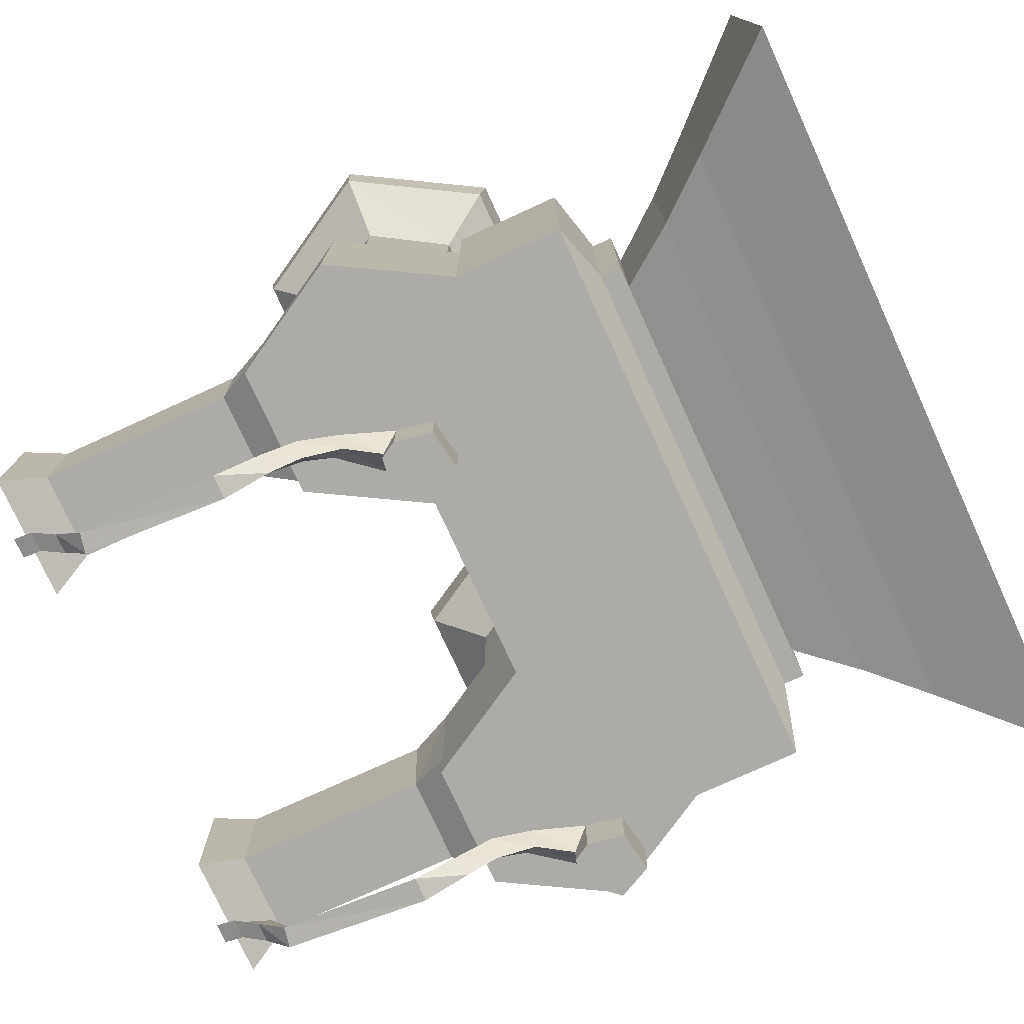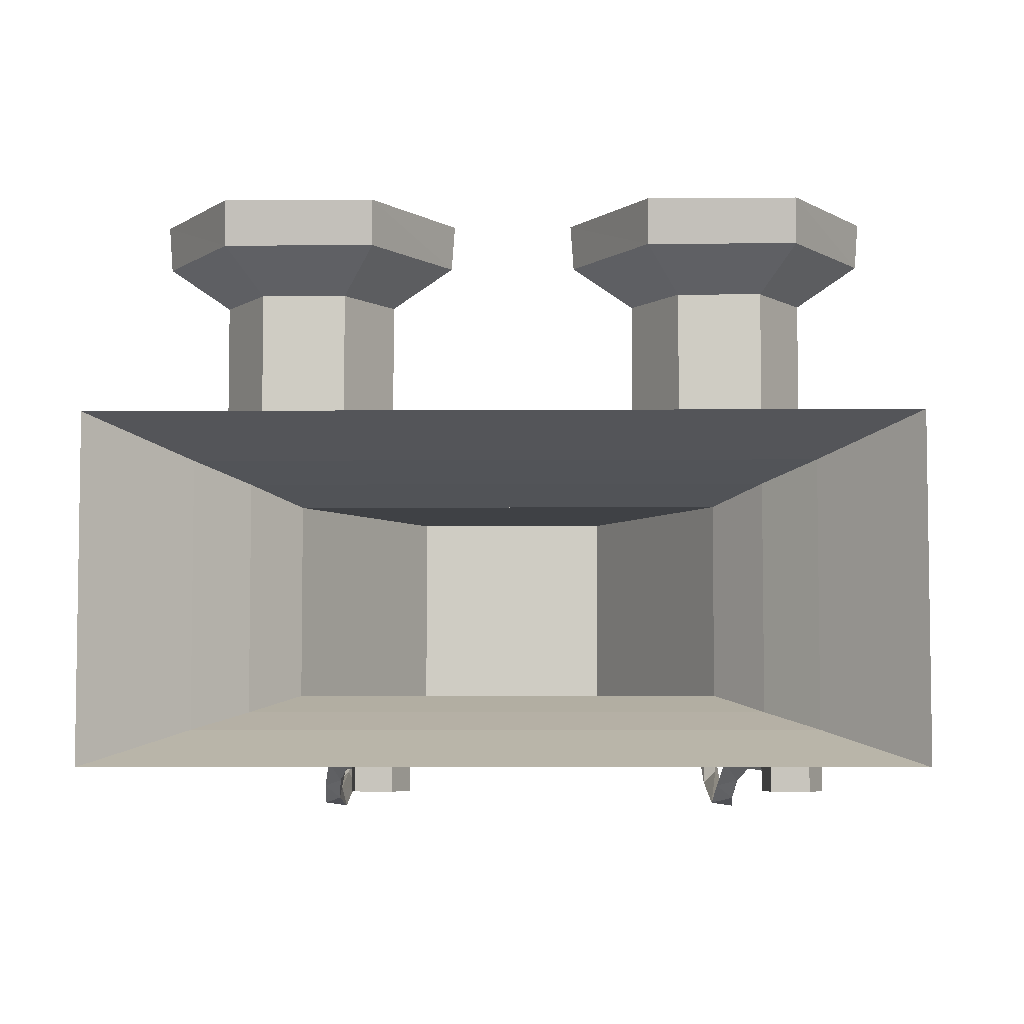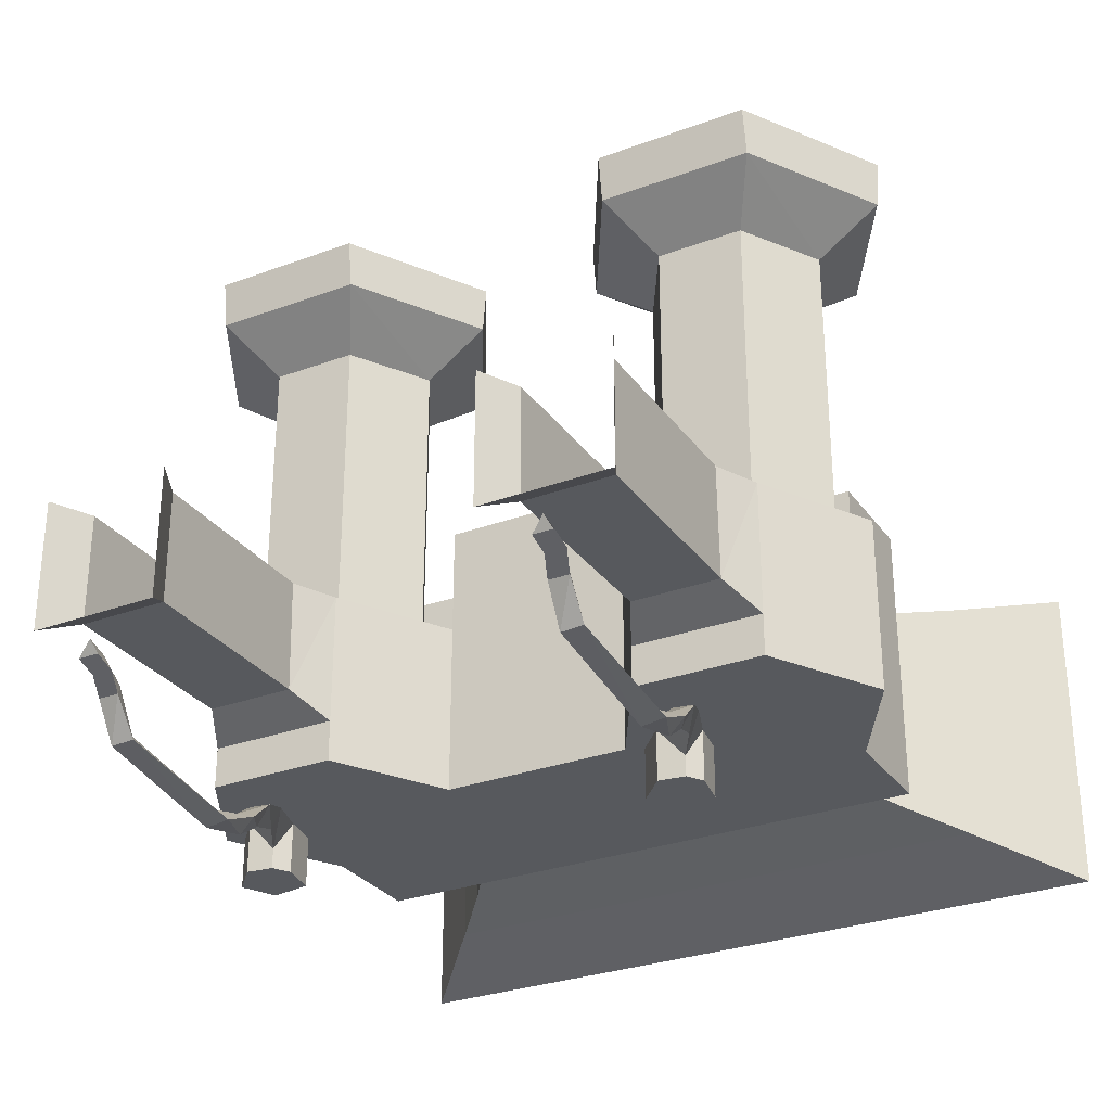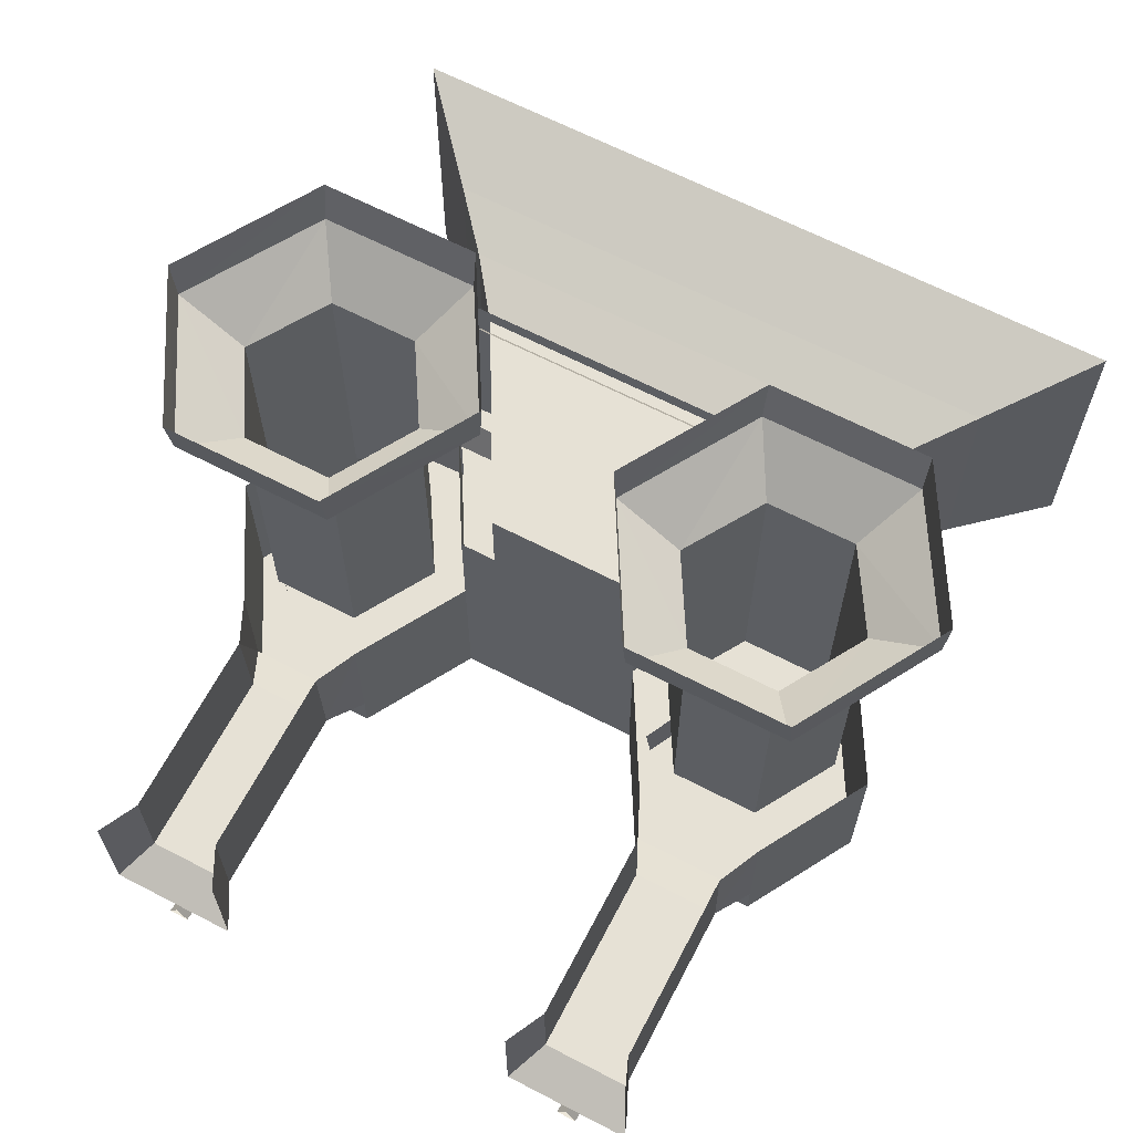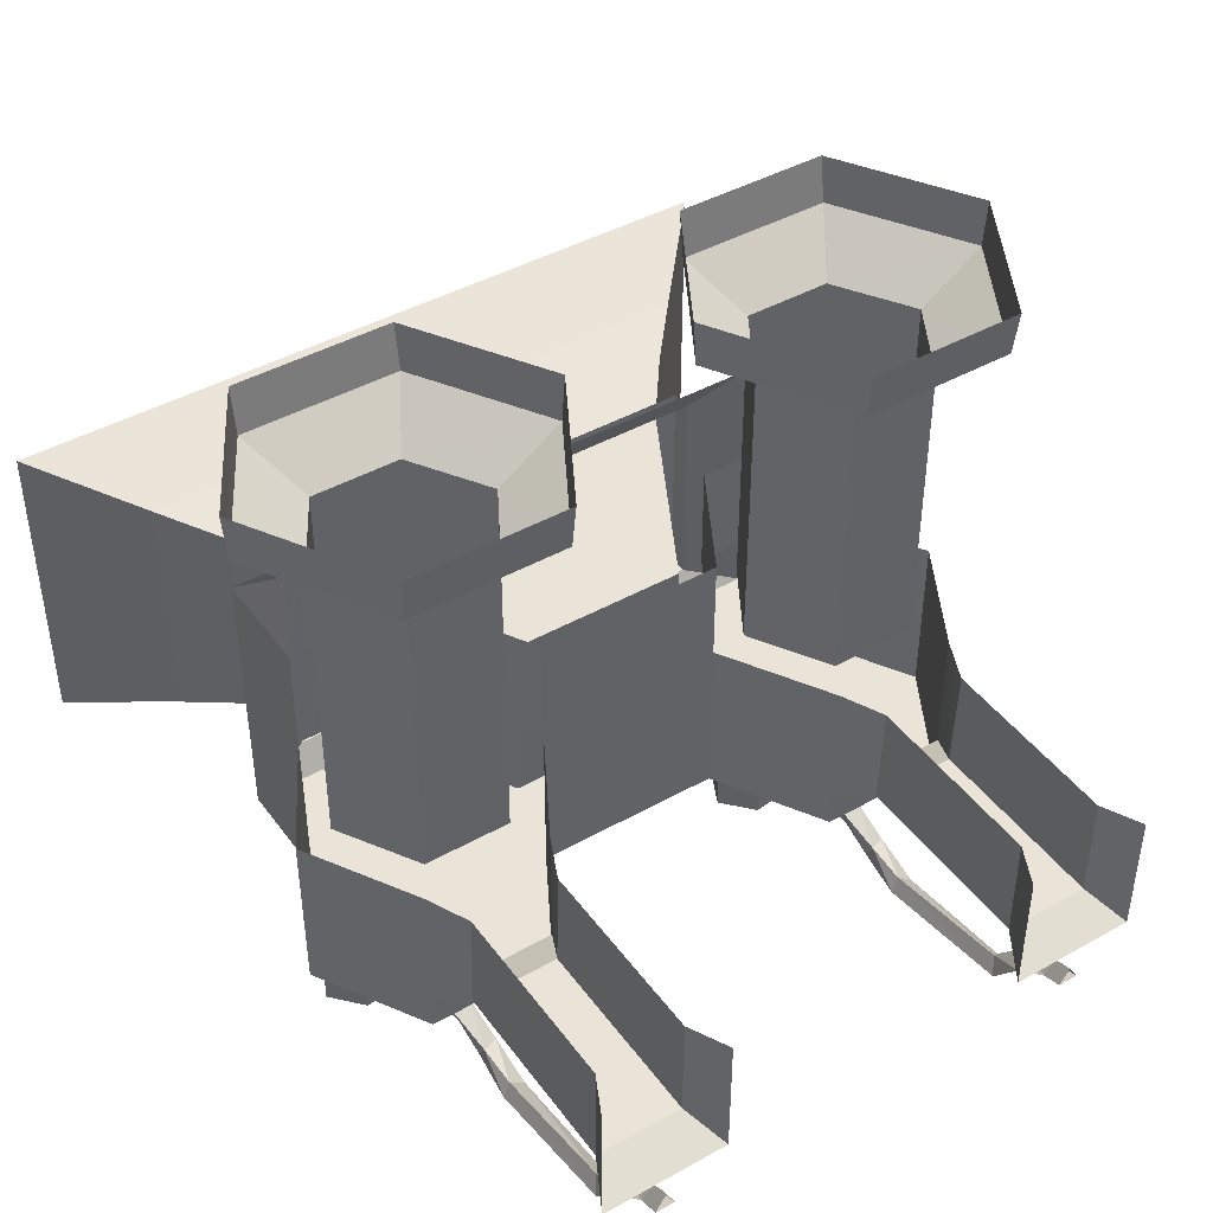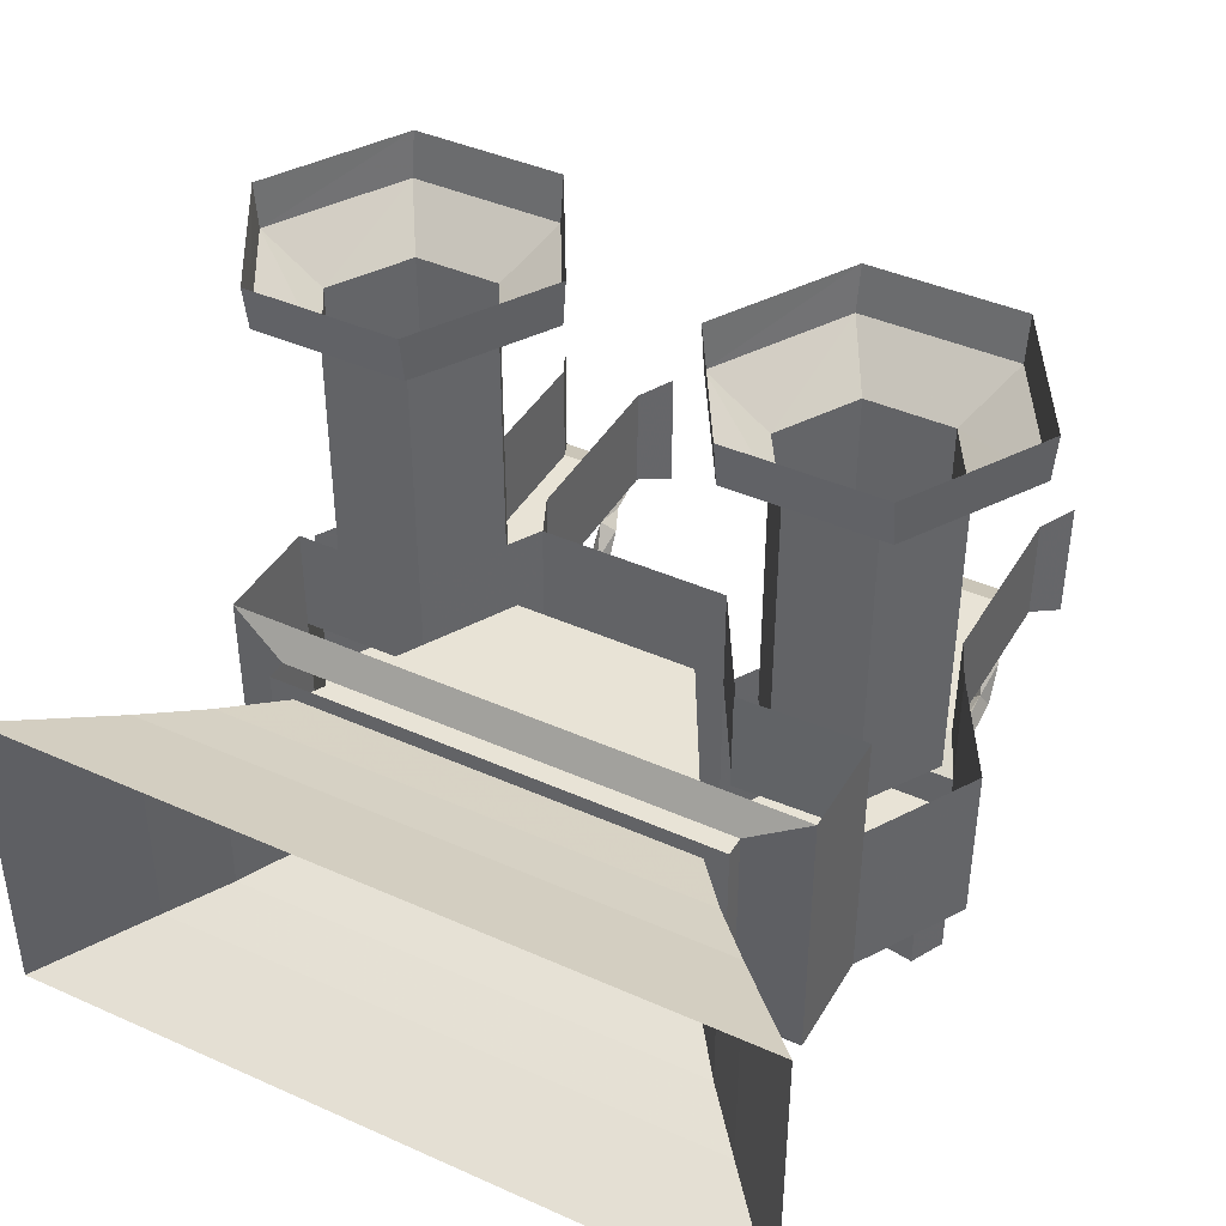
<metadata>
{"format":"obj","ext":"obj","renderer":"f3d","projection":"perspective","resolution":1024,"background":"white","views":[{"elev":-76.2,"azim":24.6,"up":"+Y"},{"elev":-5.6,"azim":91.2,"up":"+Y"},{"elev":-29.4,"azim":-61.3,"up":"+Y"},{"elev":64.8,"azim":-62.4,"up":"+Y"},{"elev":43.2,"azim":-123.5,"up":"+Y"},{"elev":41.7,"azim":118.3,"up":"+Y"}]}
</metadata>
<code>
v 0.08594 -0.2109 0.4141
v 0.08594 -0.2109 0.6172
v 0.08594 -0.9219 0.6172
v 0.08594 -0.9219 0.4141
v -0.09375 -0.2109 0.3047
v 0.2109 -0.1094 0.3359
v 0.2109 -0.1094 0.6953
v -0.09375 -0.1094 0.875
v -0.09375 -0.2109 0.7266
v -0.09375 -0.9219 0.7266
v 0.1562 -1.32 0.6641
v -0.3594 -1.32 0.6641
v 0.1562 -1.32 0.3672
v 0.4062 -1.32 0.6641
v 0.1562 -0.9219 0.6641
v -0.1016 -1.32 0.8125
v -0.3594 -1.227 0.6641
v -0.3594 -1.32 0.3672
v -0.1094 -1.32 0.4062
v -0.02344 -1.32 0.3906
v -0.007812 -1.32 0.2969
v -0.08594 -1.32 0.2578
v -0.1016 -1.32 0.2188
v -0.1016 -1.32 -0.2188
v 0.1562 -1.32 -0.3672
v 0.4062 -1.32 -0.6641
v 0.4453 -1.25 -0.5234
v 0.4453 -1.25 0.5234
v 0.4062 -0.6719 0.6641
v 0.1562 -0.6719 0.6641
v 0.1562 -0.6719 0.3672
v 0.1562 -0.9219 0.3672
v -0.1016 -0.9219 0.2188
v -0.1016 -0.6719 0.2188
v -0.1016 -0.9219 -0.2188
v -0.3594 -1.227 0.3672
v -0.3594 -0.9219 0.3672
v -0.4609 -0.9219 0.4141
v -0.4531 -1.18 0.4141
v -0.9062 -0.9219 0.4141
v -0.9062 -1.18 0.4141
v -1 -0.9219 0.3672
v -1 -1.227 0.3672
v -1 -1.227 0.6641
v -0.9062 -1.18 0.6172
v -1 -0.9219 0.6641
v -0.9062 -0.9219 0.6172
v -0.4609 -0.9219 0.6172
v -0.4531 -1.18 0.6172
v -0.3594 -0.9219 0.6641
v -0.1016 -0.9219 0.8125
v -0.07812 -1.438 0.3359
v -0.007812 -1.438 0.2969
v -0.02344 -1.438 0.3906
v -0.1094 -1.438 0.4062
v -0.1562 -1.438 0.3203
v -0.08594 -1.438 0.2578
v -0.1484 -1.438 0.3828
v -0.1562 -1.32 0.3203
v -0.1484 -1.391 0.3828
v -0.2266 -1.383 0.4297
v -0.2578 -1.352 0.4141
v -0.3125 -1.414 0.4531
v -0.3203 -1.367 0.4375
v -0.2266 -1.336 0.4531
v -0.3125 -1.367 0.4844
v -0.09375 0 0.1484
v -0.09375 -0.1094 0.1562
v -0.4062 -0.1094 0.3359
v -0.4219 0 0.3359
v -0.4062 -0.1094 0.6953
v -0.4219 0 0.6953
v -0.09375 0 0.8828
v 0.2266 0 0.6953
v 0.2266 0 0.3359
v -0.2812 -0.2109 0.4141
v -0.2812 -0.2109 0.6172
v -1 -1.281 0.5156
v -0.9531 -1.297 0.5156
v -0.9531 -1.336 0.4922
v -1 -1.32 0.4922
v -0.9531 -1.336 0.5391
v -1 -1.32 0.5391
v -0.8984 -1.359 0.5156
v -0.875 -1.328 0.5
v -0.8984 -1.359 0.4688
v -0.8359 -1.438 0.4609
v -0.8281 -1.43 0.5078
v -0.8125 -1.398 0.4766
v -0.4922 -1.445 0.4688
v -0.4922 -1.484 0.4531
v -0.4922 -1.477 0.5078
v -0.3906 -1.43 0.5
v -0.4062 -1.422 0.4609
v -0.3828 -1.461 0.4609
v -0.09375 -0.9219 0.3047
v -0.2812 -0.9219 0.4141
v -0.2812 -0.9219 0.6172
v 0.08594 -0.2109 -0.6172
v 0.08594 -0.2109 -0.4141
v 0.08594 -0.9219 -0.4141
v 0.08594 -0.9219 -0.6172
v -0.09375 -0.2109 -0.7266
v 0.2109 -0.1094 -0.6953
v 0.2109 -0.1094 -0.3359
v -0.09375 -0.1094 -0.1562
v -0.09375 -0.2109 -0.3047
v -0.09375 -0.9219 -0.3047
v -0.3594 -1.32 -0.3672
v 0.1562 -1.32 -0.6641
v 0.4062 -0.6719 -0.6641
v 0.4453 -0.7422 -0.5234
v 0.4922 -0.7422 -0.5234
v 0.4922 -1.25 -0.5234
v 0.4922 -1.25 0.5234
v 0.4453 -0.7422 0.5234
v -0.3594 -1.227 -0.3672
v -0.3594 -1.32 -0.6641
v -0.1094 -1.32 -0.625
v -0.02344 -1.32 -0.6406
v -0.007812 -1.32 -0.7344
v -0.08594 -1.32 -0.7734
v -0.1016 -1.32 -0.8125
v -0.1016 -0.9219 -0.8125
v 0.1562 -0.9219 -0.6641
v 0.1562 -0.6719 -0.6641
v 0.1641 -0.9219 -0.3672
v 0.1641 -0.6719 -0.3672
v -0.07812 -1.438 -0.6953
v -0.007812 -1.438 -0.7344
v -0.02344 -1.438 -0.6406
v -0.1094 -1.438 -0.625
v -0.1562 -1.438 -0.7109
v -0.08594 -1.438 -0.7734
v -0.1484 -1.438 -0.6484
v -0.1562 -1.32 -0.7109
v -0.1484 -1.391 -0.6484
v -0.2266 -1.383 -0.6016
v -0.2578 -1.352 -0.6172
v -0.3125 -1.414 -0.5781
v -0.3203 -1.367 -0.5938
v -0.2266 -1.336 -0.5781
v -0.3125 -1.367 -0.5469
v -0.3594 -1.227 -0.6641
v -0.3594 -0.9219 -0.6641
v -0.4609 -0.9219 -0.6172
v -0.4531 -1.18 -0.6172
v -0.9062 -0.9219 -0.6172
v -0.9062 -1.18 -0.6172
v -1 -0.9219 -0.6641
v -1 -1.227 -0.6641
v -1 -1.227 -0.3672
v -0.9062 -1.18 -0.4141
v -1 -0.9219 -0.3672
v -0.9062 -0.9219 -0.4141
v -0.4609 -0.9219 -0.4141
v -0.4531 -1.18 -0.4141
v -0.3594 -0.9219 -0.3672
v -0.09375 0 -0.8828
v -0.09375 -0.1094 -0.875
v -0.4062 -0.1094 -0.6953
v -0.4219 0 -0.6953
v -0.4062 -0.1094 -0.3359
v -0.4219 0 -0.3359
v -0.09375 0 -0.1484
v 0.2266 0 -0.3359
v 0.2266 0 -0.6953
v -0.2812 -0.2109 -0.6172
v -0.2812 -0.2109 -0.4141
v -1 -1.281 -0.5156
v -0.9531 -1.297 -0.5156
v -0.9531 -1.336 -0.5391
v -1 -1.32 -0.5391
v -0.9531 -1.336 -0.4922
v -1 -1.32 -0.4922
v -0.8984 -1.359 -0.5156
v -0.875 -1.328 -0.5312
v -0.8984 -1.359 -0.5625
v -0.8359 -1.438 -0.5703
v -0.8281 -1.43 -0.5234
v -0.8125 -1.398 -0.5547
v -0.4922 -1.445 -0.5625
v -0.4922 -1.484 -0.5781
v -0.4922 -1.477 -0.5234
v -0.3906 -1.43 -0.5312
v -0.4062 -1.422 -0.5703
v -0.3828 -1.461 -0.5703
v -0.09375 -0.9219 -0.7266
v -0.2812 -0.9219 -0.6172
v -0.2812 -0.9219 -0.4141
v 0.4922 -0.7422 0.5234
v 0.4922 -1.211 0.4688
v 0.4922 -0.7812 0.4688
v 0.4922 -0.7812 -0.4688
v 0.4922 -1.211 -0.4688
v 0.625 -1.25 -0.5703
v 0.625 -1.25 0.5703
v 0.625 -0.7422 0.5703
v 0.75 -1.289 0.6797
v 0.75 -0.7031 0.6797
v 0.9766 -0.625 0.8828
v 0.9766 -1.367 0.8828
v 0.02344 -1.211 -0.2109
v 0.02344 -0.7812 -0.2109
v 0.02344 -0.7812 0.2109
v 0.02344 -1.211 0.2109
v 0.625 -0.7422 -0.5703
v 0.75 -0.7031 -0.6797
v 0.9766 -0.625 -0.8828
v 0.75 -1.289 -0.6797
v 0.9766 -1.367 -0.8828
v -0.1016 -0.6719 -0.2188
v 0.1562 -0.9219 -0.3672
v 0.1562 -0.6719 -0.3672
f 1 2 3
f 1 3 4
f 1 4 5
f 2 9 10
f 2 10 3
f 53 57 21
f 53 21 20
f 53 20 54
f 54 20 19
f 54 19 55
f 55 19 58
f 56 58 59
f 56 59 22
f 56 22 57
f 57 22 21
f 58 60 59
f 19 60 58
f 96 97 76
f 96 76 5
f 96 5 4
f 9 77 98
f 9 98 10
f 97 98 77
f 97 77 76
f 99 100 101
f 99 101 102
f 99 102 103
f 100 107 108
f 100 108 101
f 130 134 121
f 130 121 120
f 130 120 131
f 131 120 119
f 131 119 132
f 132 119 135
f 133 135 136
f 133 136 122
f 133 122 134
f 134 122 121
f 135 137 136
f 119 137 135
f 188 189 168
f 188 168 103
f 188 103 102
f 189 190 169
f 189 169 168
f 1 5 6
f 1 6 7
f 1 7 2
f 2 7 8
f 2 8 9
f 5 68 6
f 68 5 76
f 68 76 69
f 69 76 77
f 69 77 71
f 71 77 9
f 71 9 8
f 99 103 104
f 99 104 105
f 99 105 100
f 100 105 106
f 100 106 107
f 103 160 104
f 160 103 168
f 160 168 161
f 161 168 169
f 161 169 163
f 163 169 107
f 163 107 106
f 11 12 13
f 11 16 12
f 12 18 19
f 12 19 20
f 12 20 13
f 13 20 21
f 13 21 22
f 13 22 23
f 23 22 59
f 23 59 18
f 18 59 19
f 25 109 110
f 27 112 113
f 27 113 114
f 27 114 28
f 28 114 115
f 28 115 116
f 25 24 109
f 109 118 119
f 109 119 120
f 109 120 110
f 110 120 121
f 110 121 122
f 110 122 123
f 123 122 136
f 123 136 118
f 118 136 119
f 107 169 190
f 107 190 108
f 116 115 191
f 11 13 14
f 11 14 15
f 13 23 24
f 13 24 25
f 13 25 26
f 13 26 14
f 14 26 27
f 14 27 28
f 14 28 29
f 14 29 15
f 15 29 30
f 15 30 31
f 15 31 32
f 32 31 33
f 33 31 34
f 33 34 35
f 33 35 23
f 25 110 26
f 26 110 111
f 26 111 112
f 26 112 27
f 28 116 29
f 29 116 111
f 111 116 112
f 110 125 111
f 111 125 126
f 126 125 127
f 126 127 128
f 35 24 23
f 35 34 212
f 35 212 213
f 213 212 214
f 11 15 16
f 12 16 17
f 33 23 36
f 33 36 37
f 37 36 38
f 38 36 39
f 40 41 42
f 42 41 43
f 44 45 46
f 46 45 47
f 48 49 50
f 50 49 17
f 50 17 51
f 51 17 16
f 51 16 15
f 52 53 54
f 52 54 55
f 52 55 56
f 52 56 57
f 52 57 53
f 55 58 56
f 23 18 36
f 109 24 117
f 110 123 124
f 110 124 125
f 129 130 131
f 129 131 132
f 129 132 133
f 129 133 134
f 129 134 130
f 132 135 133
f 123 118 144
f 123 144 124
f 124 144 145
f 145 144 146
f 146 144 147
f 148 149 150
f 150 149 151
f 152 153 154
f 154 153 155
f 156 157 158
f 158 157 117
f 158 117 35
f 35 117 24
f 12 17 18
f 43 41 44
f 44 41 45
f 36 18 17
f 36 17 39
f 39 17 49
f 109 117 118
f 151 149 152
f 152 149 153
f 117 157 147
f 117 147 144
f 117 144 118
f 38 39 40
f 40 39 41
f 47 45 48
f 48 45 49
f 39 49 41
f 41 49 45
f 146 147 148
f 148 147 149
f 155 153 156
f 156 153 157
f 149 147 157
f 149 157 153
f 59 60 61
f 59 61 62
f 62 61 63
f 62 63 64
f 62 64 65
f 65 64 66
f 65 66 61
f 65 61 60
f 65 60 19
f 78 79 80
f 78 80 81
f 81 80 82
f 81 82 83
f 83 82 79
f 83 79 78
f 79 82 84
f 79 84 85
f 79 85 80
f 80 85 86
f 80 86 82
f 82 86 84
f 84 86 87
f 84 87 88
f 84 88 85
f 85 88 89
f 85 89 86
f 86 89 87
f 87 89 90
f 87 90 91
f 87 91 88
f 88 91 92
f 88 92 89
f 89 92 90
f 90 92 93
f 90 93 94
f 90 94 91
f 91 94 95
f 91 95 92
f 92 95 93
f 93 95 63
f 93 63 66
f 93 66 94
f 94 66 64
f 94 64 95
f 95 64 63
f 66 63 61
f 136 137 138
f 136 138 139
f 139 138 140
f 139 140 141
f 139 141 142
f 142 141 143
f 142 143 138
f 142 138 137
f 142 137 119
f 170 171 172
f 170 172 173
f 173 172 174
f 173 174 175
f 175 174 171
f 175 171 170
f 171 174 176
f 171 176 177
f 171 177 172
f 172 177 178
f 172 178 174
f 174 178 176
f 176 178 179
f 176 179 180
f 176 180 177
f 177 180 181
f 177 181 178
f 178 181 179
f 179 181 182
f 179 182 183
f 179 183 180
f 180 183 184
f 180 184 181
f 181 184 182
f 182 184 185
f 182 185 186
f 182 186 183
f 183 186 187
f 183 187 184
f 184 187 185
f 185 187 140
f 185 140 143
f 185 143 186
f 186 143 141
f 186 141 187
f 187 141 140
f 143 140 138
f 67 68 69
f 67 69 70
f 70 69 71
f 70 71 72
f 72 71 8
f 72 8 73
f 73 8 7
f 73 7 74
f 74 7 6
f 74 6 75
f 75 6 68
f 75 68 67
f 159 160 161
f 159 161 162
f 162 161 163
f 162 163 164
f 164 163 106
f 164 106 165
f 165 106 105
f 165 105 166
f 166 105 104
f 166 104 167
f 167 104 160
f 167 160 159
f 191 115 192
f 191 192 193
f 191 193 113
f 113 193 194
f 113 194 114
f 114 194 195
f 114 195 115
f 115 195 192
f 192 195 196
f 192 196 197
f 192 197 193
f 192 193 198
f 192 198 197
f 197 198 193
f 198 197 199
f 198 199 200
f 198 200 197
f 197 200 199
f 199 200 201
f 199 201 202
f 199 202 200
f 200 202 201
f 203 204 205
f 203 205 206
f 206 205 193
f 206 193 192
f 193 205 194
f 193 194 207
f 193 207 198
f 198 207 208
f 198 208 200
f 200 208 209
f 200 209 201
f 194 205 204
f 194 204 195
f 194 195 196
f 194 196 207
f 194 207 195
f 195 207 196
f 196 207 208
f 196 208 210
f 196 210 197
f 197 210 199
f 199 210 211
f 199 211 202
f 195 204 203
f 209 211 210
f 209 210 208
f 209 208 211
f 211 208 210
f 210 208 207
f 210 207 196
f 193 206 205
f 204 195 194
f 204 194 205
f 205 194 193
f 193 192 206
f 195 204 203

</code>
